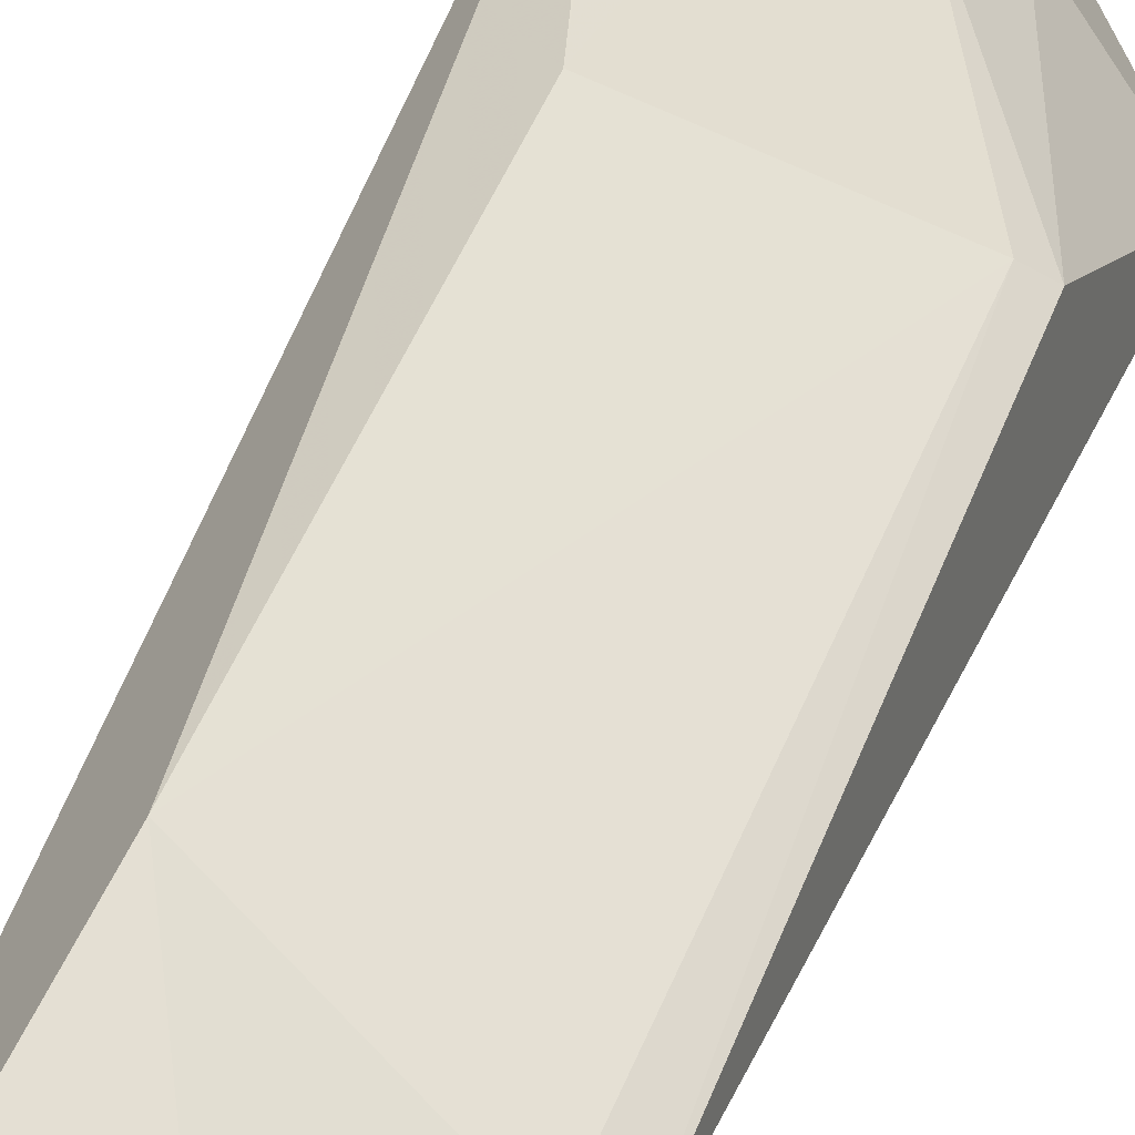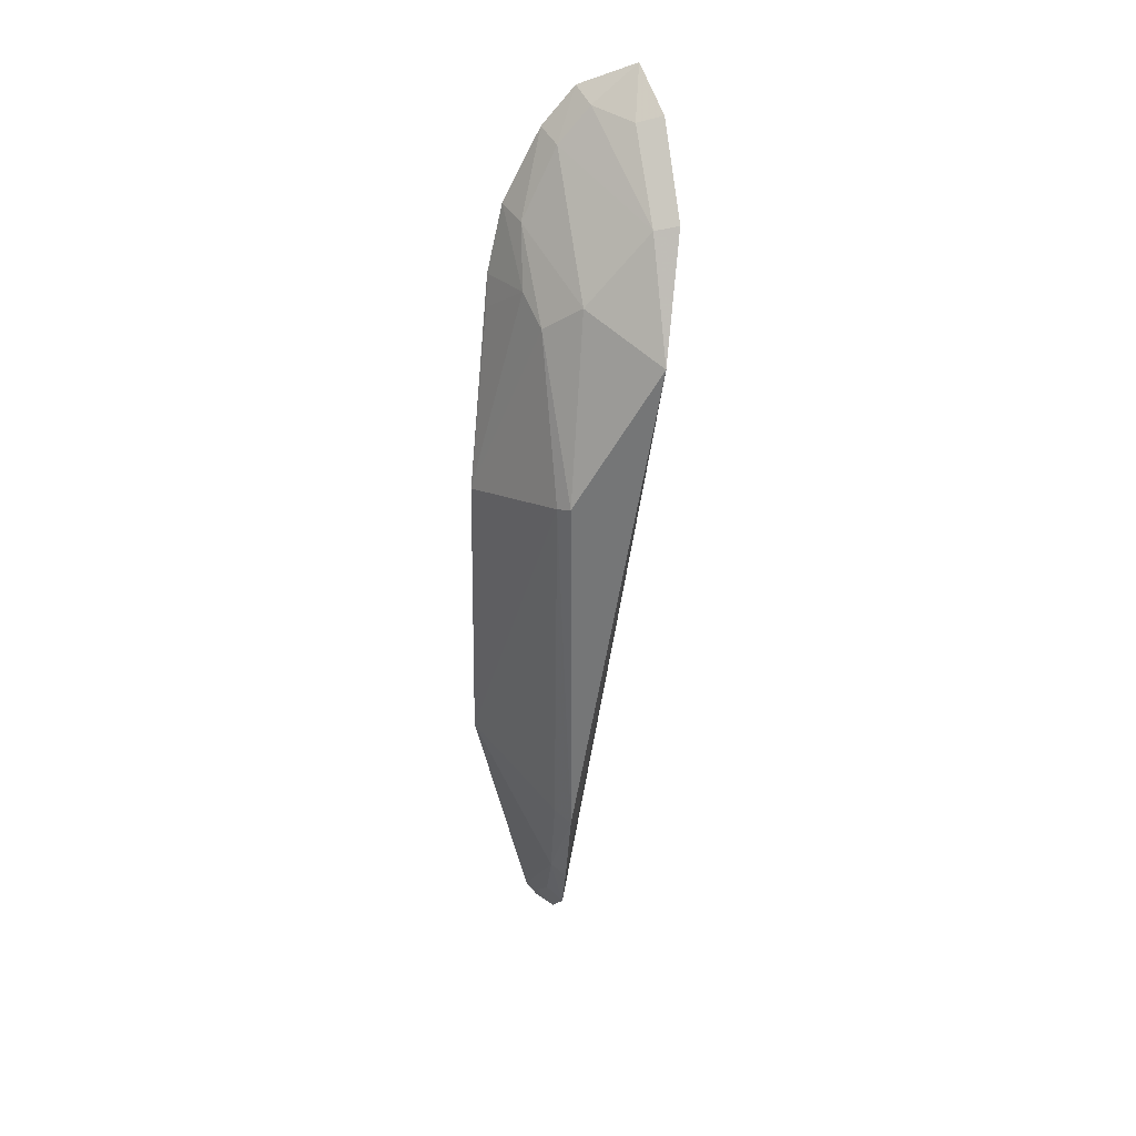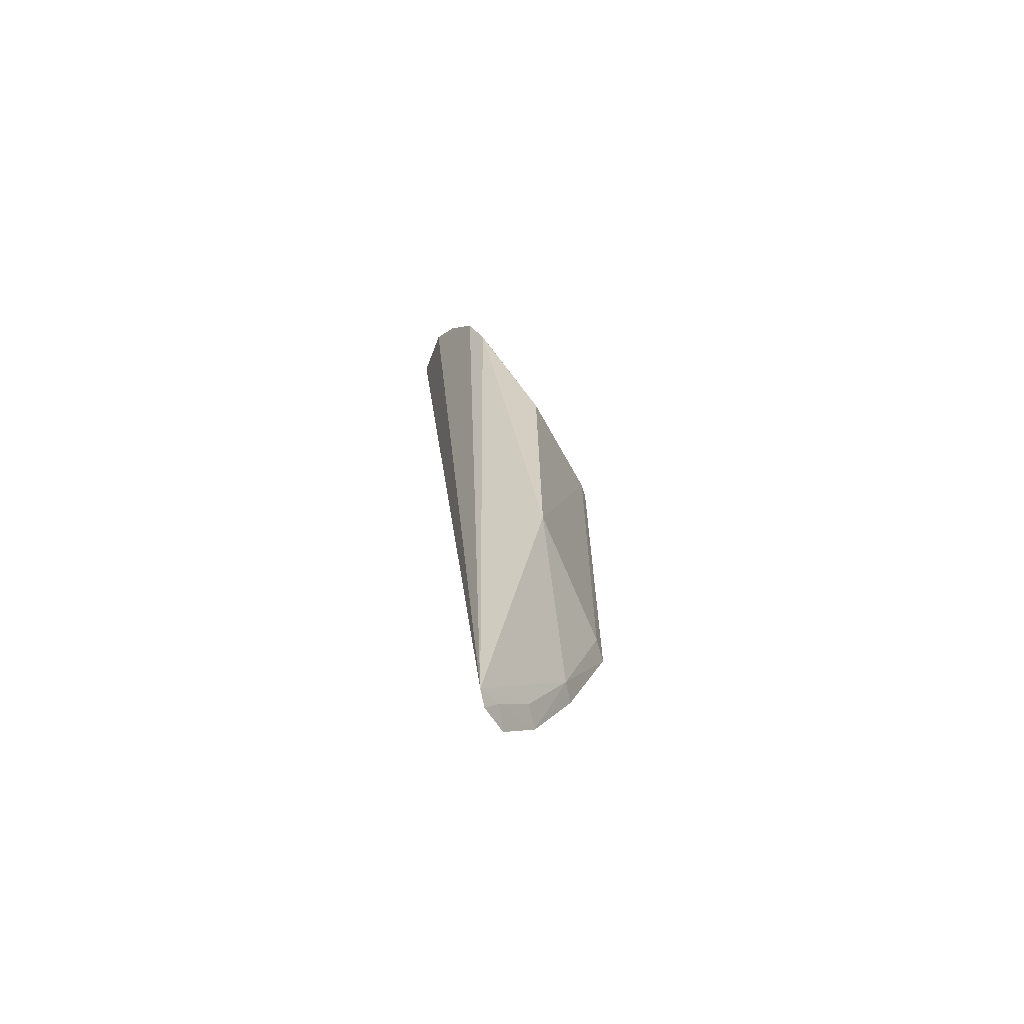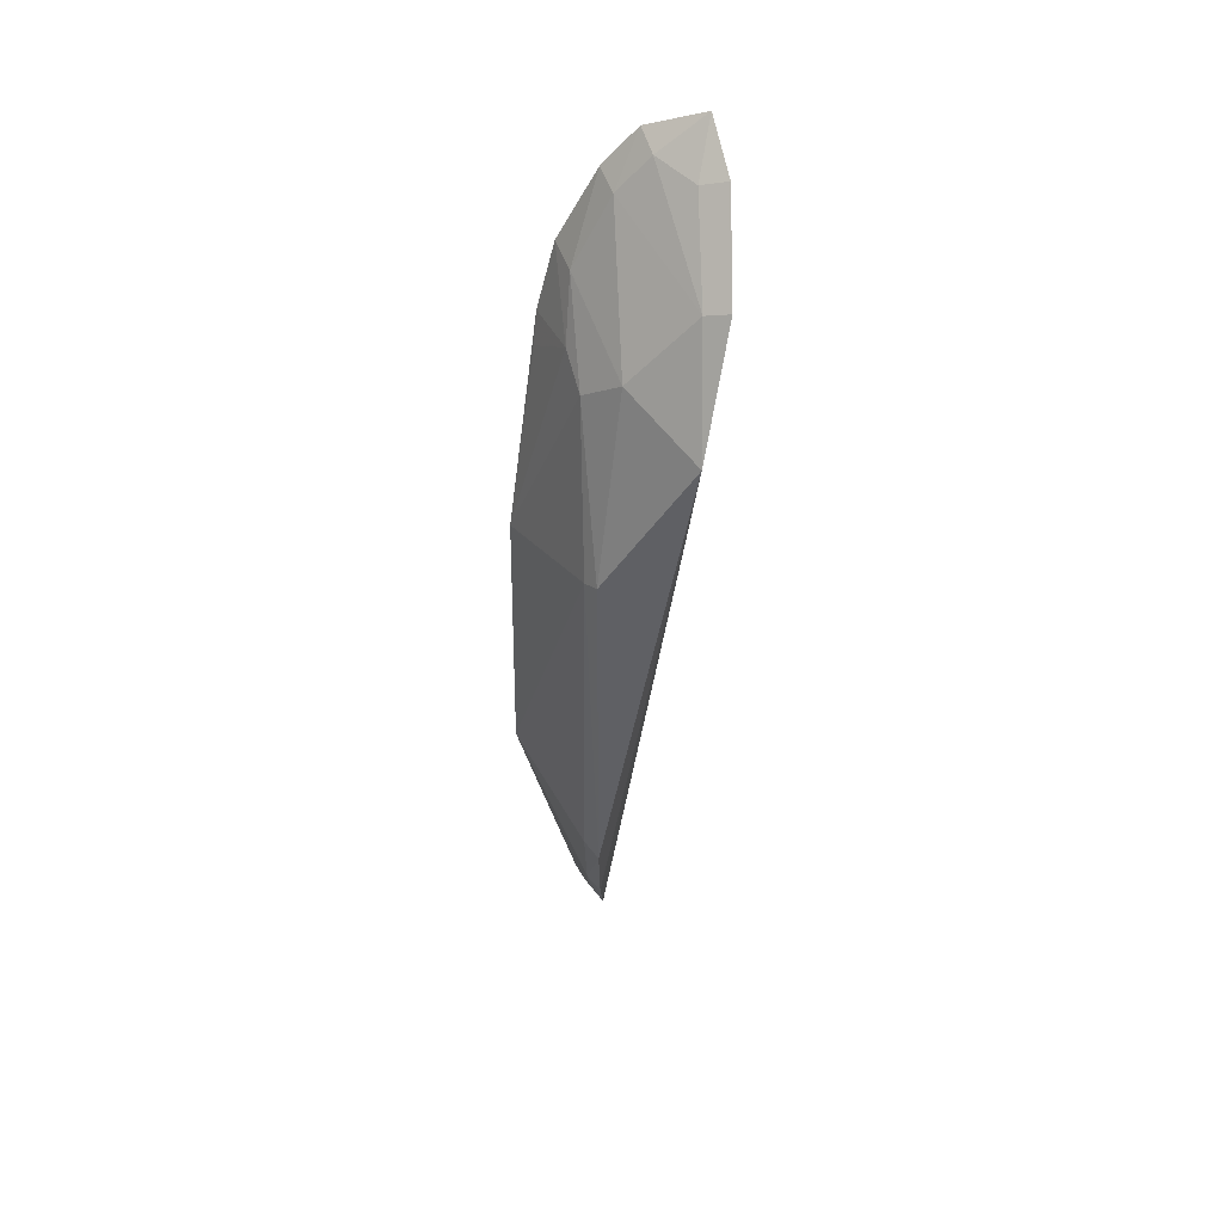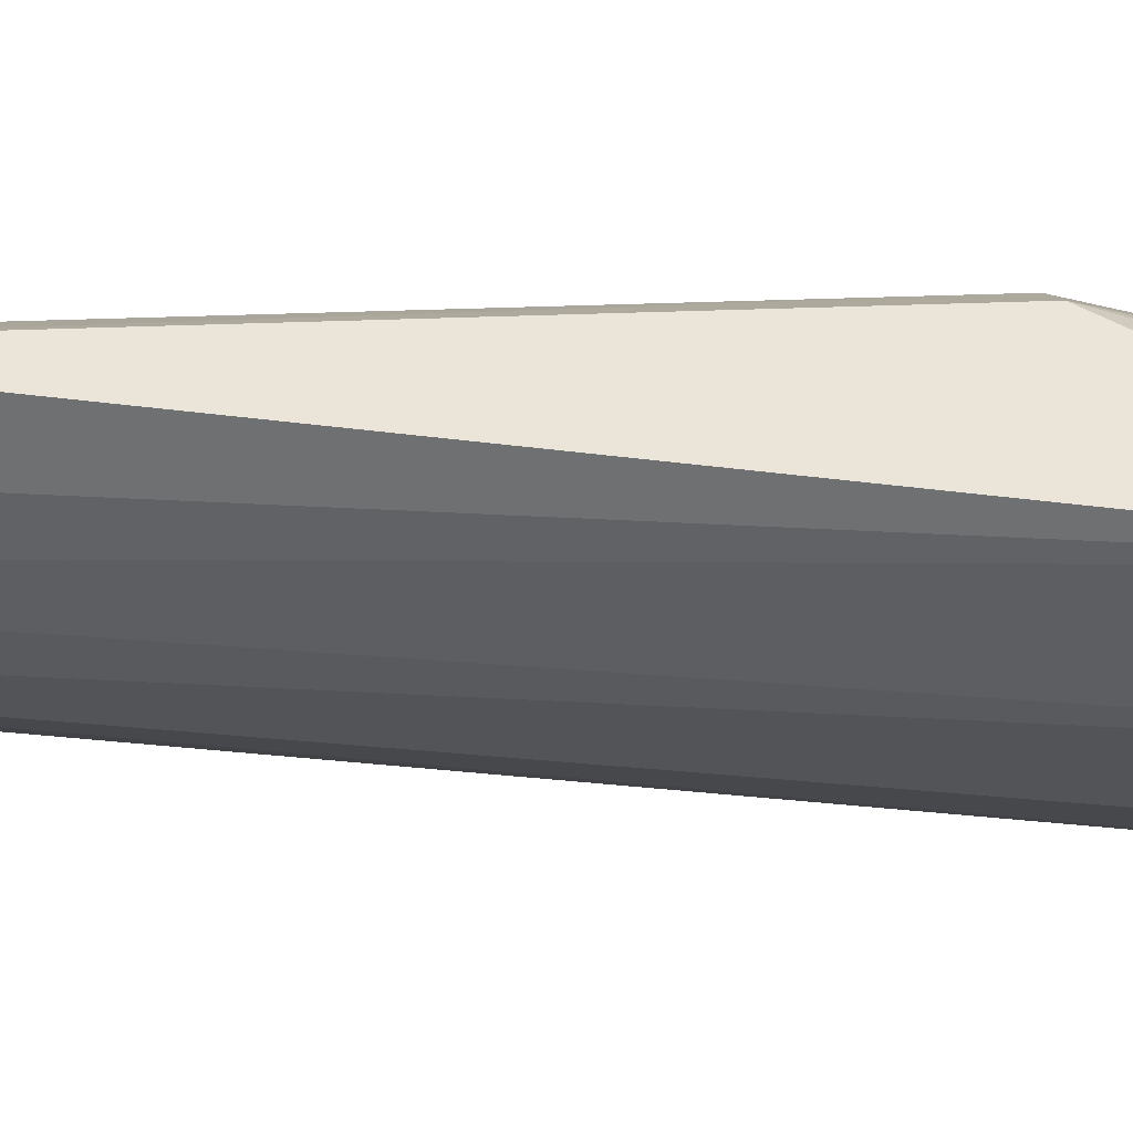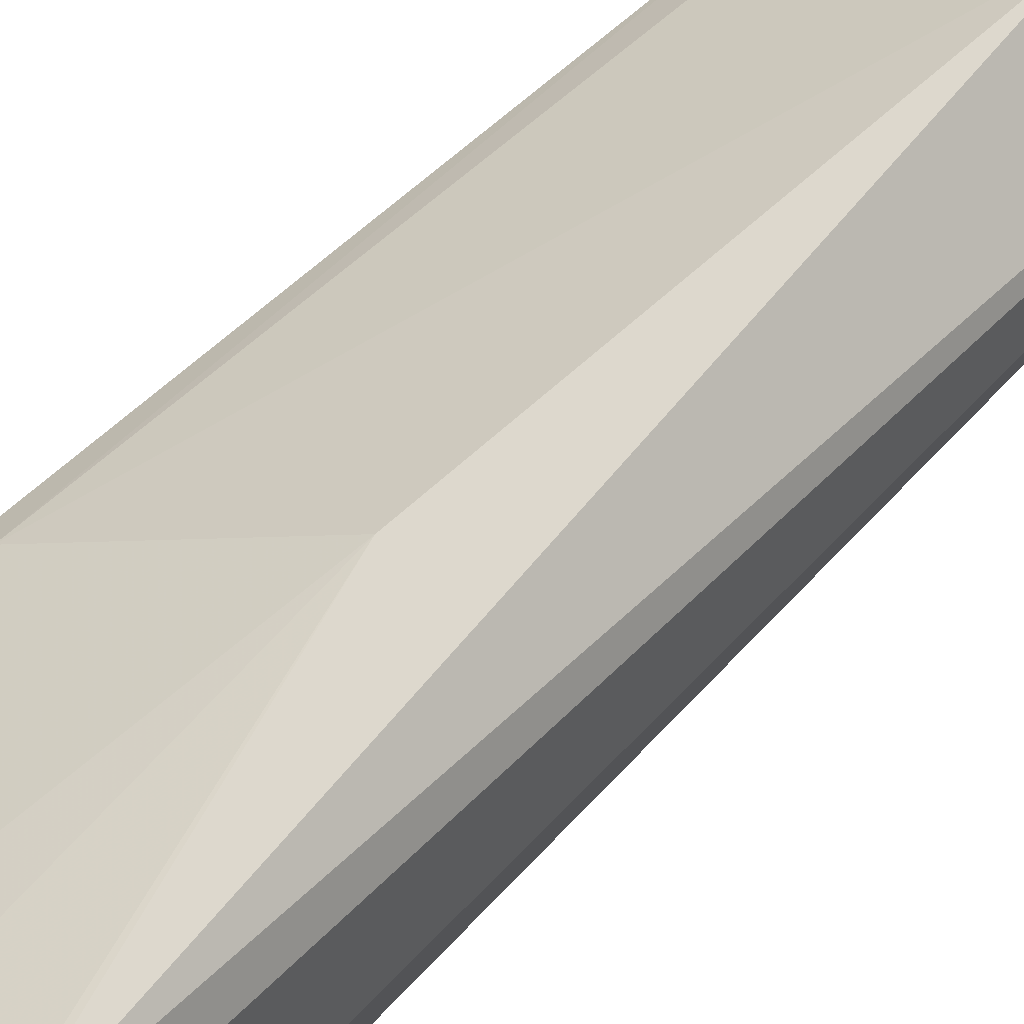
<metadata>
{"format":"obj","ext":"obj","renderer":"f3d","projection":"perspective","resolution":1024,"background":"white","views":[{"elev":42.7,"azim":19.0,"up":"+Z"},{"elev":34.3,"azim":78.5,"up":"+Y"},{"elev":-64.1,"azim":-35.2,"up":"+Y"},{"elev":47.0,"azim":87.5,"up":"+Y"},{"elev":-30.0,"azim":93.8,"up":"+Z"},{"elev":50.0,"azim":-136.8,"up":"+Z"}]}
</metadata>
<code>
v 0.01822 0.005922 0.07677
v 0.02312 -0.006828 0.07397
v 0.02321 0.01292 0.07074
v 0.01619 0.02104 0.0702
v 0.01714 -0.0154 0.07474
v 0.01704 0.0159 0.07453
v 0.02296 0.007575 0.07396
v 0.01824 -0.005255 0.07695
v 0.02006 -0.01392 0.07371
v 0.02056 0.01677 0.07065
v 0.01574 0.01611 0.07497
v 0.01975 0.01305 0.07434
v 0.02248 0.007359 0.07435
v 0.02153 -0.01108 0.07387
v 0.01867 -0.01547 0.07384
v 0.02078 0.01698 0.06977
v 0.01655 0.01978 0.07195
v 0.01557 0.02018 0.07228
v 0.01609 0.01359 0.07563
v 0.02065 0.01417 0.07305
v 0.02246 -0.006627 0.07449
v 0.02098 -0.01088 0.07436
v 0.0181 -0.01502 0.07442
v 0.01755 -0.01572 0.0744
v 0.01802 0.01979 0.06972
v 0.01563 0.01879 0.07354
v 0.01834 0.01385 0.07474
v 0.01663 0.01847 0.07315
v 0.01944 -0.01359 0.07425
v 0.01781 0.01953 0.07067
v 0.01652 0.01247 0.07576
f 7 2 3
f 13 1 8
f 13 12 1
f 13 7 12
f 13 2 7
f 14 9 3
f 14 3 2
f 16 10 3
f 16 3 9
f 16 9 15
f 18 4 5
f 18 5 11
f 18 17 4
f 19 11 5
f 19 5 8
f 19 8 1
f 20 12 7
f 20 7 3
f 20 3 10
f 20 6 12
f 21 13 8
f 21 2 13
f 22 8 5
f 22 9 14
f 22 21 8
f 22 14 2
f 22 2 21
f 23 15 9
f 24 5 4
f 24 4 15
f 24 23 5
f 24 15 23
f 25 10 16
f 25 16 15
f 25 15 4
f 26 18 11
f 26 11 6
f 27 1 12
f 27 12 6
f 27 6 11
f 27 11 19
f 28 20 10
f 28 10 17
f 28 17 18
f 28 18 26
f 28 26 6
f 28 6 20
f 29 22 5
f 29 5 23
f 29 23 9
f 29 9 22
f 30 17 10
f 30 10 25
f 30 25 4
f 30 4 17
f 31 27 19
f 31 19 1
f 31 1 27

</code>
